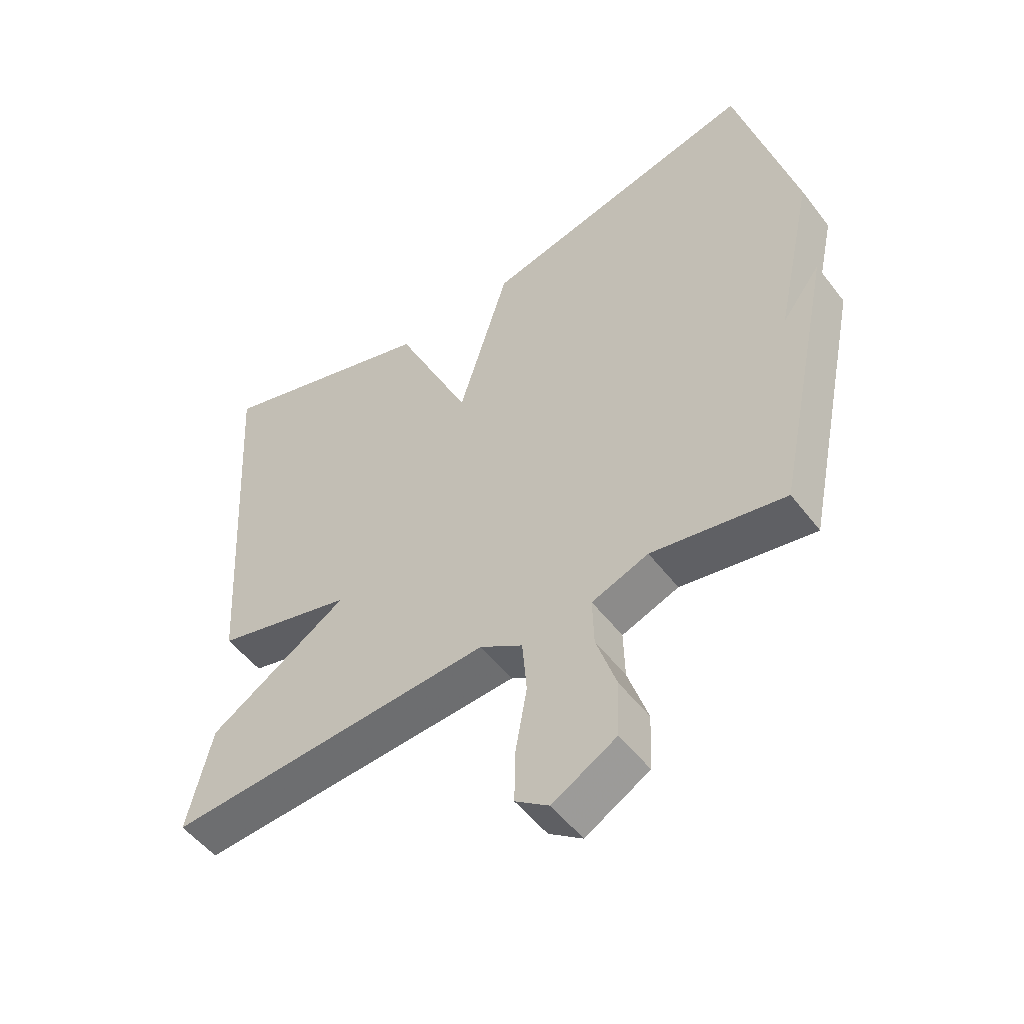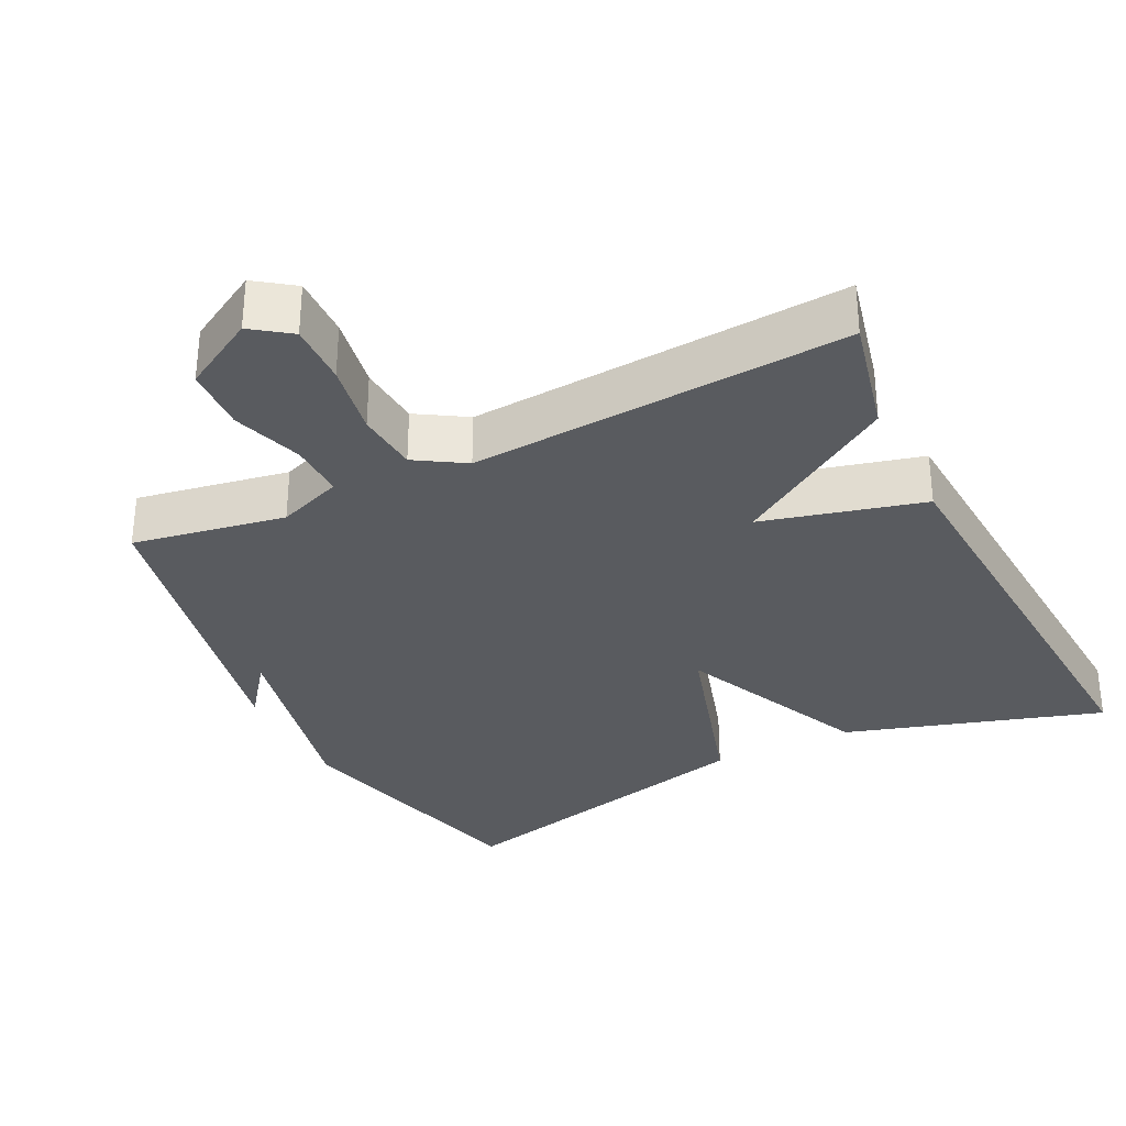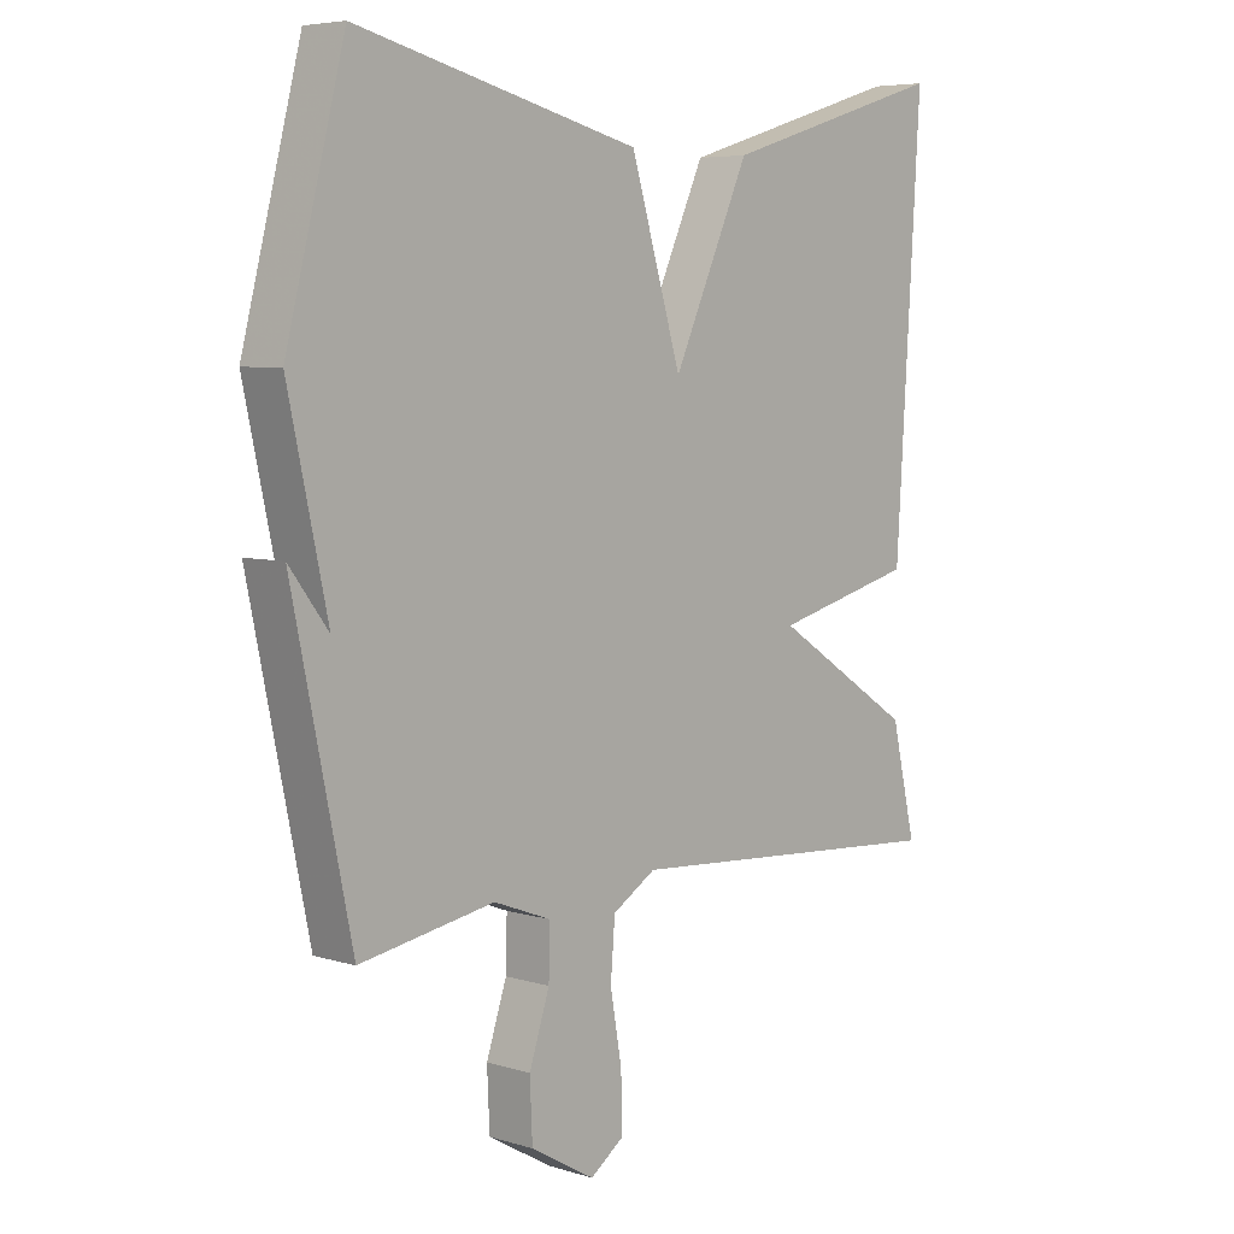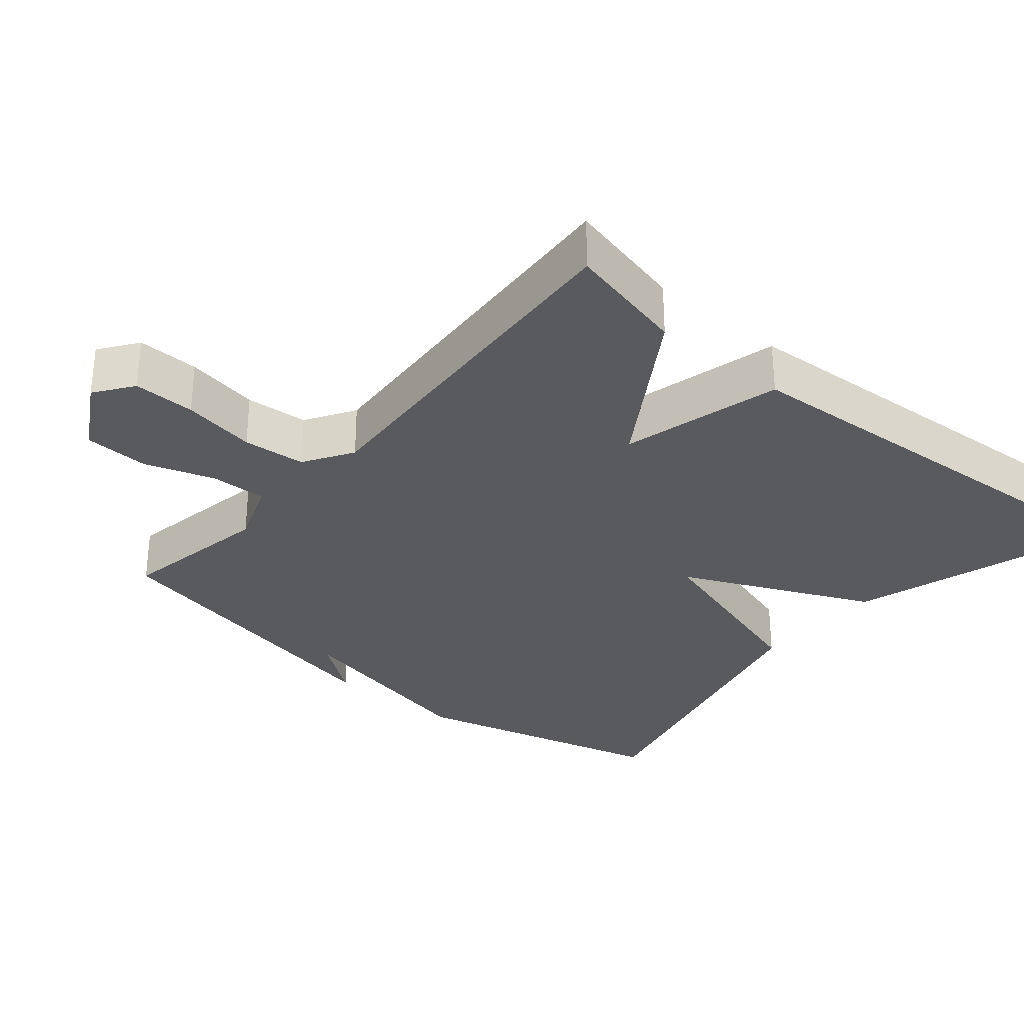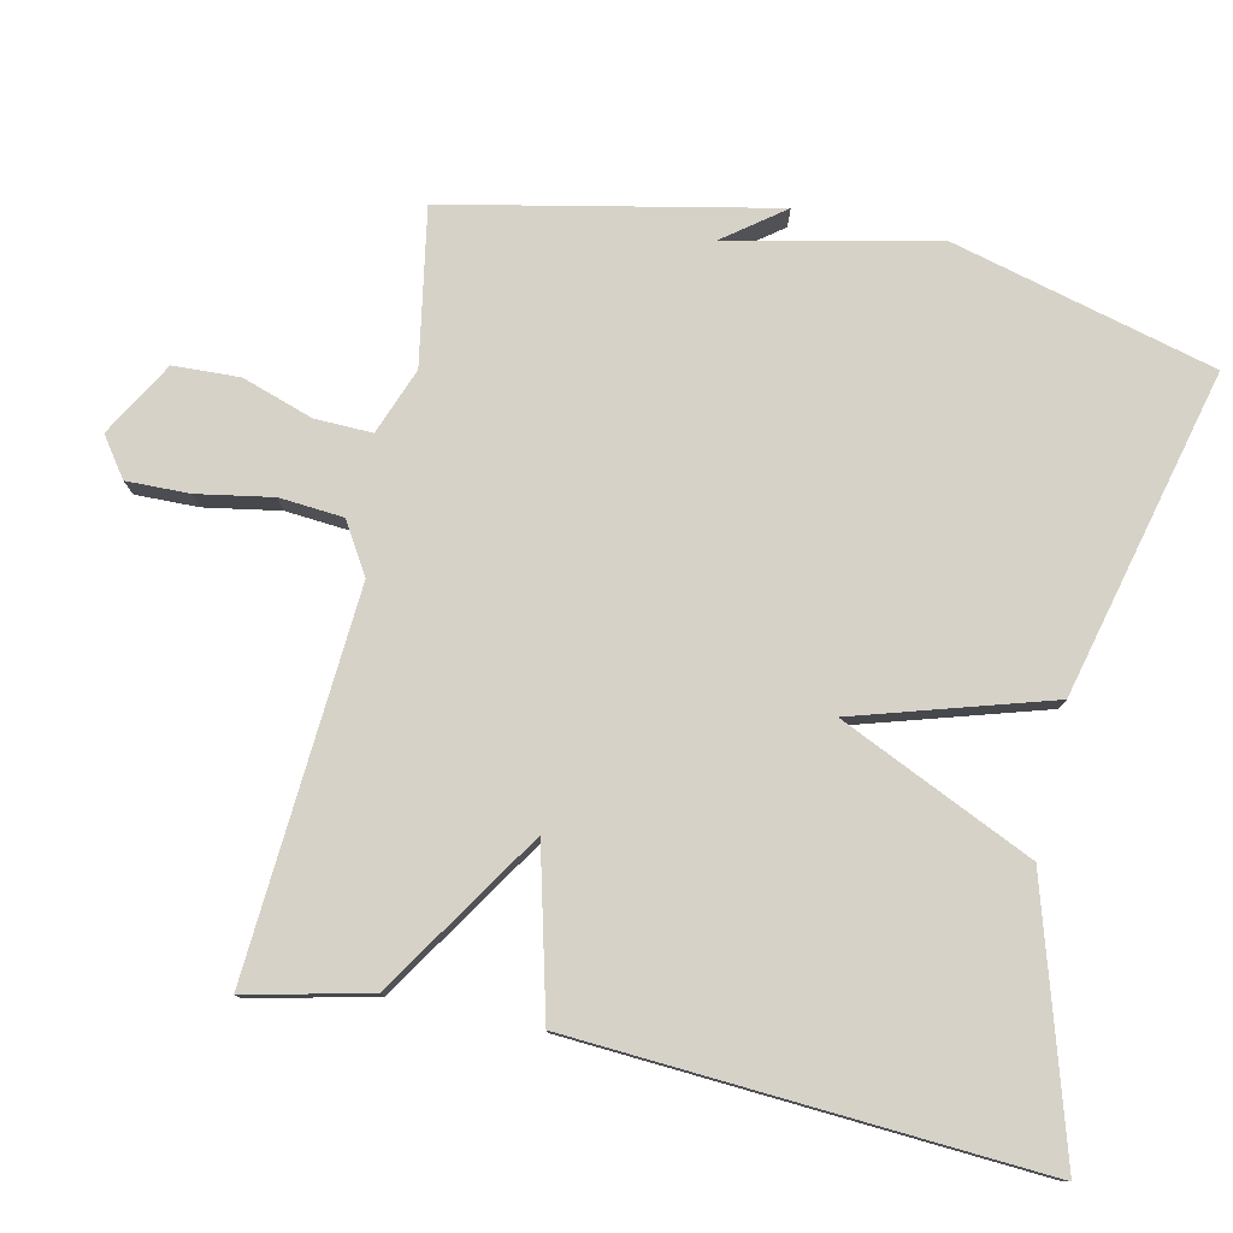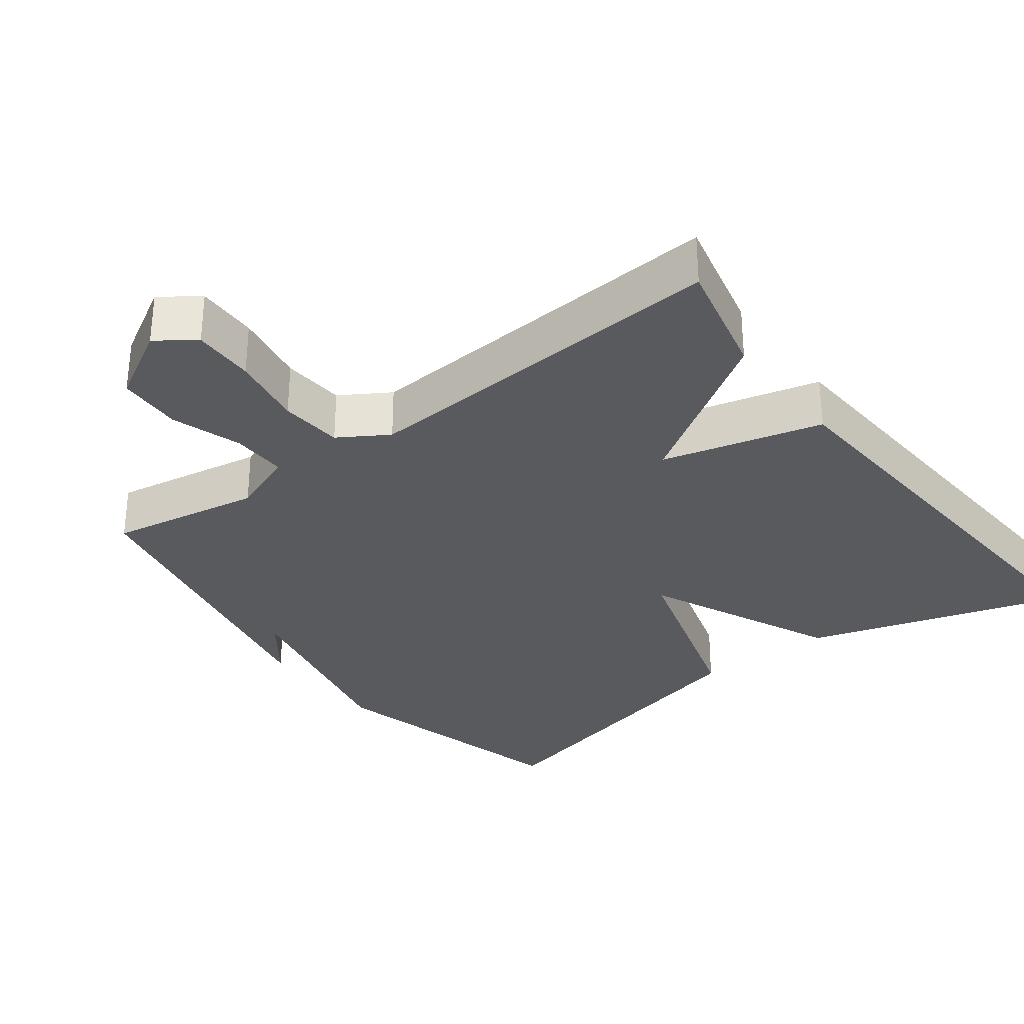
<metadata>
{"format":"obj","ext":"obj","renderer":"f3d","projection":"perspective","resolution":1024,"background":"white","views":[{"elev":-51.6,"azim":36.2,"up":"+Z"},{"elev":-32.3,"azim":-153.7,"up":"+Y"},{"elev":5.9,"azim":132.5,"up":"+Z"},{"elev":-31.2,"azim":-130.1,"up":"+Y"},{"elev":78.6,"azim":-77.6,"up":"+Y"},{"elev":-31.5,"azim":-142.9,"up":"+Y"}]}
</metadata>
<code>
v 0.5 0.07 -0.5
v 0.289 0.07 -0.463
v 0.199 0.07 -0.497
v 0.201 0.07 -0.575
v 0.233 0.07 -0.672
v 0.229 0.07 -0.762
v 0.128 0.07 -0.82
v 0.075 0.07 -0.782
v 0.077 0.07 -0.696
v 0.095 0.07 -0.594
v 0.088 0.07 -0.507
v 0.02 0.07 -0.465
v -0.5 0.07 -0.5
v -0.461 0.07 -0.333
v -0.239 0.07 -0.19
v -0.461 0.07 -0.133
v -0.5 0.07 0.5
v -0.144 0.07 0.391
v -0.024 0.07 0.127
v 0.056 0.07 0.391
v 0.5 0.07 0.5
v 0.592 0.07 0.142
v 0.531 0.07 -0.139
v 0.592 0.07 -0.058
v 0.5 0 -0.5
v 0.289 0 -0.463
v 0.199 0 -0.497
v 0.201 0 -0.575
v 0.233 0 -0.672
v 0.229 0 -0.762
v 0.128 0 -0.82
v 0.075 0 -0.782
v 0.077 0 -0.696
v 0.095 0 -0.594
v 0.088 0 -0.507
v 0.02 0 -0.465
v -0.5 0 -0.5
v -0.461 0 -0.333
v -0.239 0 -0.19
v -0.461 0 -0.133
v -0.5 0 0.5
v -0.144 0 0.391
v -0.024 0 0.127
v 0.056 0 0.391
v 0.5 0 0.5
v 0.592 0 0.142
v 0.531 0 -0.139
v 0.592 0 -0.058
f 23 24 1 2
f 23 2 3
f 22 23 3
f 21 22 3
f 20 21 3
f 19 20 3
f 17 18 19
f 16 17 19
f 15 16 19
f 15 19 3 4
f 12 13 14 15
f 11 12 15 4
f 5 6 7
f 4 5 7
f 11 4 7
f 10 11 7
f 7 8 9 10
f 26 25 48 47
f 27 26 47
f 27 47 46
f 27 46 45
f 27 45 44
f 27 44 43
f 43 42 41
f 43 41 40
f 43 40 39
f 28 27 43 39
f 39 38 37 36
f 28 39 36 35
f 31 30 29
f 31 29 28
f 31 28 35
f 31 35 34
f 34 33 32 31
f 1 25 26 2
f 2 26 27 3
f 3 27 28 4
f 4 28 29 5
f 5 29 30 6
f 6 30 31 7
f 7 31 32 8
f 8 32 33 9
f 9 33 34 10
f 10 34 35 11
f 11 35 36 12
f 12 36 37 13
f 13 37 38 14
f 14 38 39 15
f 15 39 40 16
f 16 40 41 17
f 17 41 42 18
f 18 42 43 19
f 19 43 44 20
f 20 44 45 21
f 21 45 46 22
f 22 46 47 23
f 23 47 48 24
f 24 48 25 1

</code>
